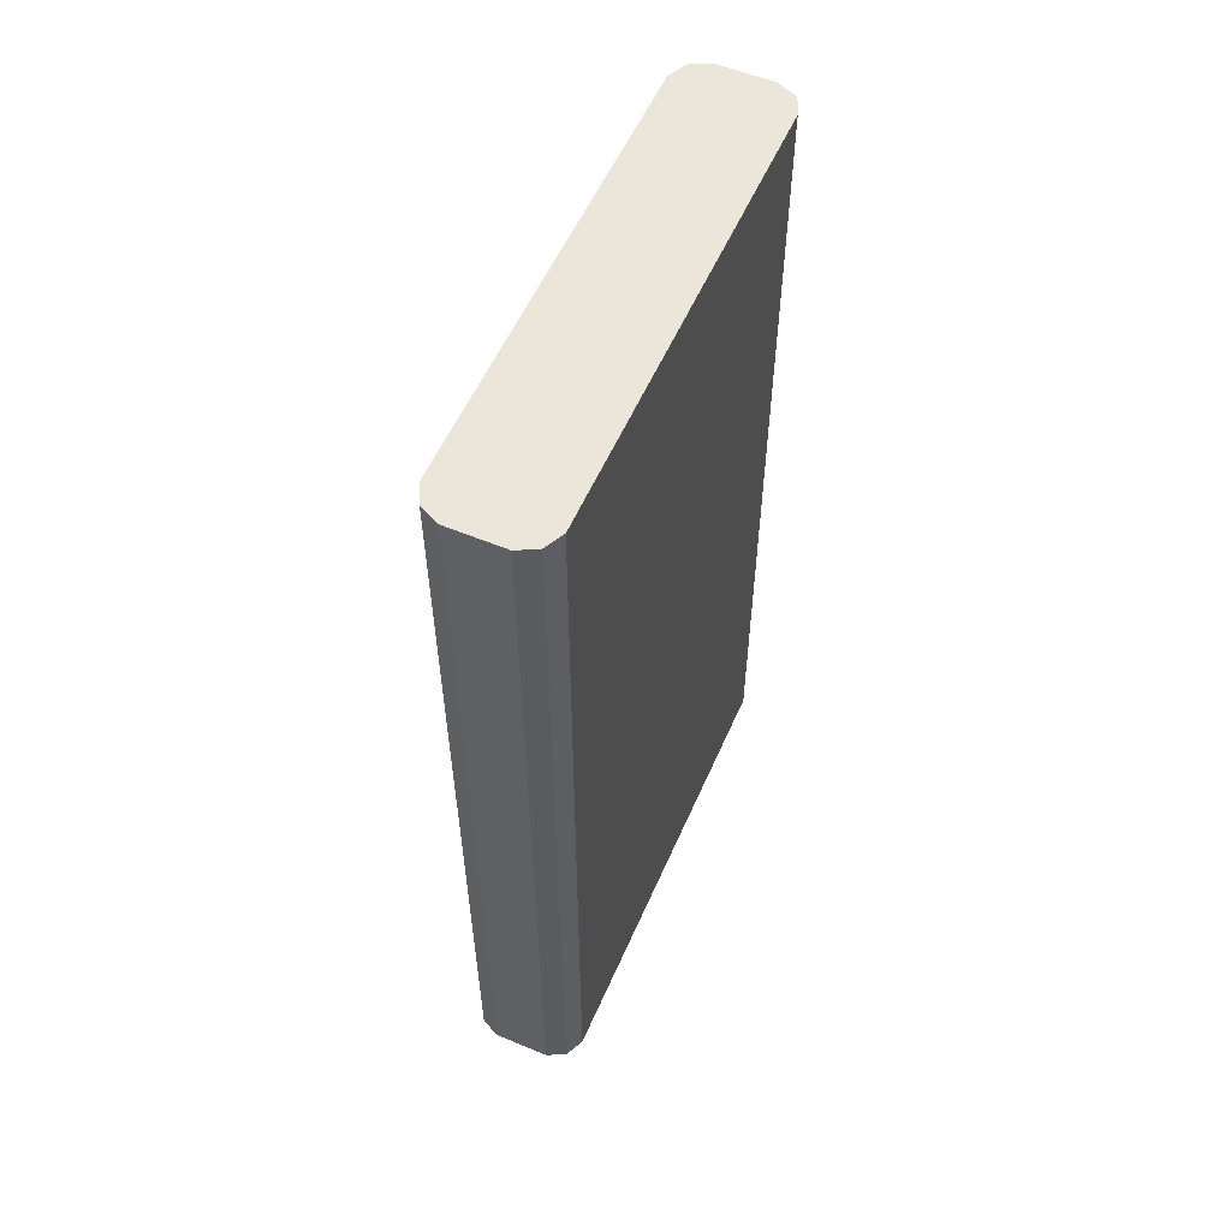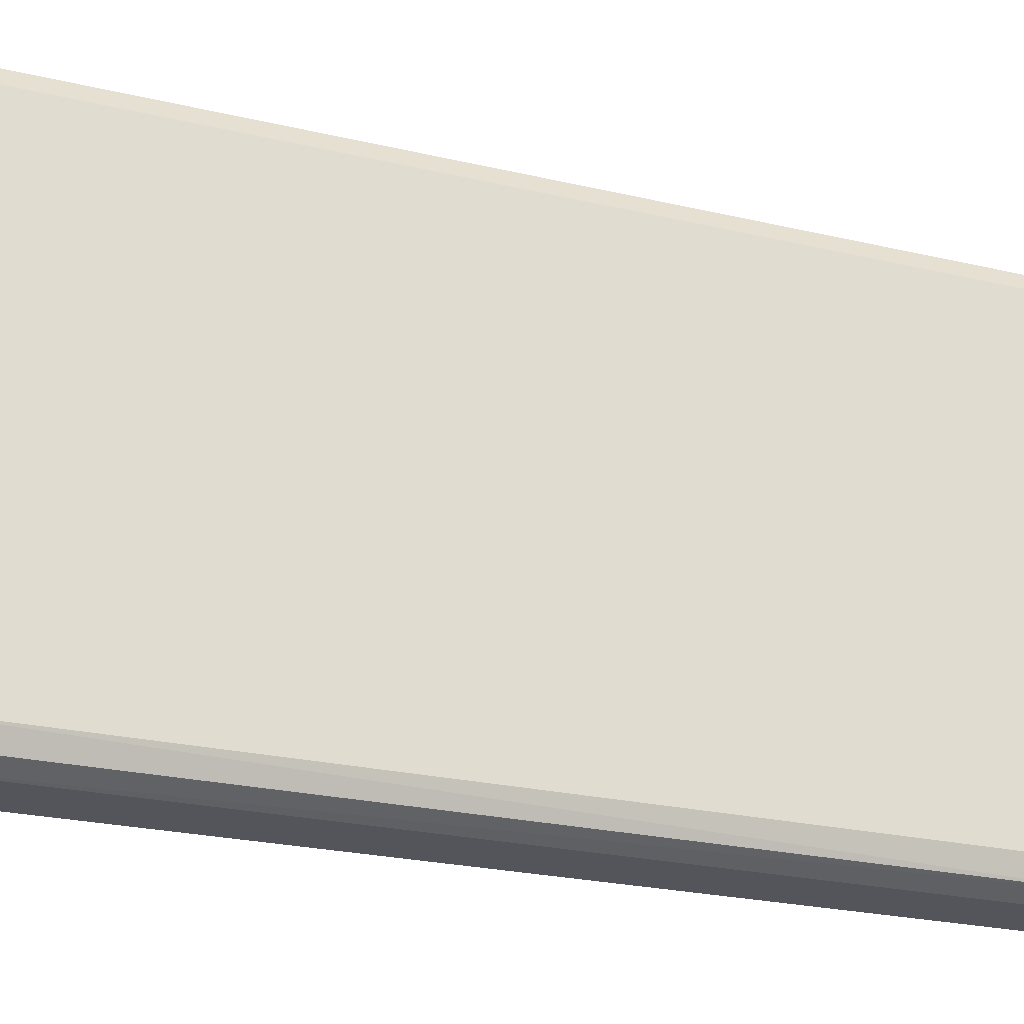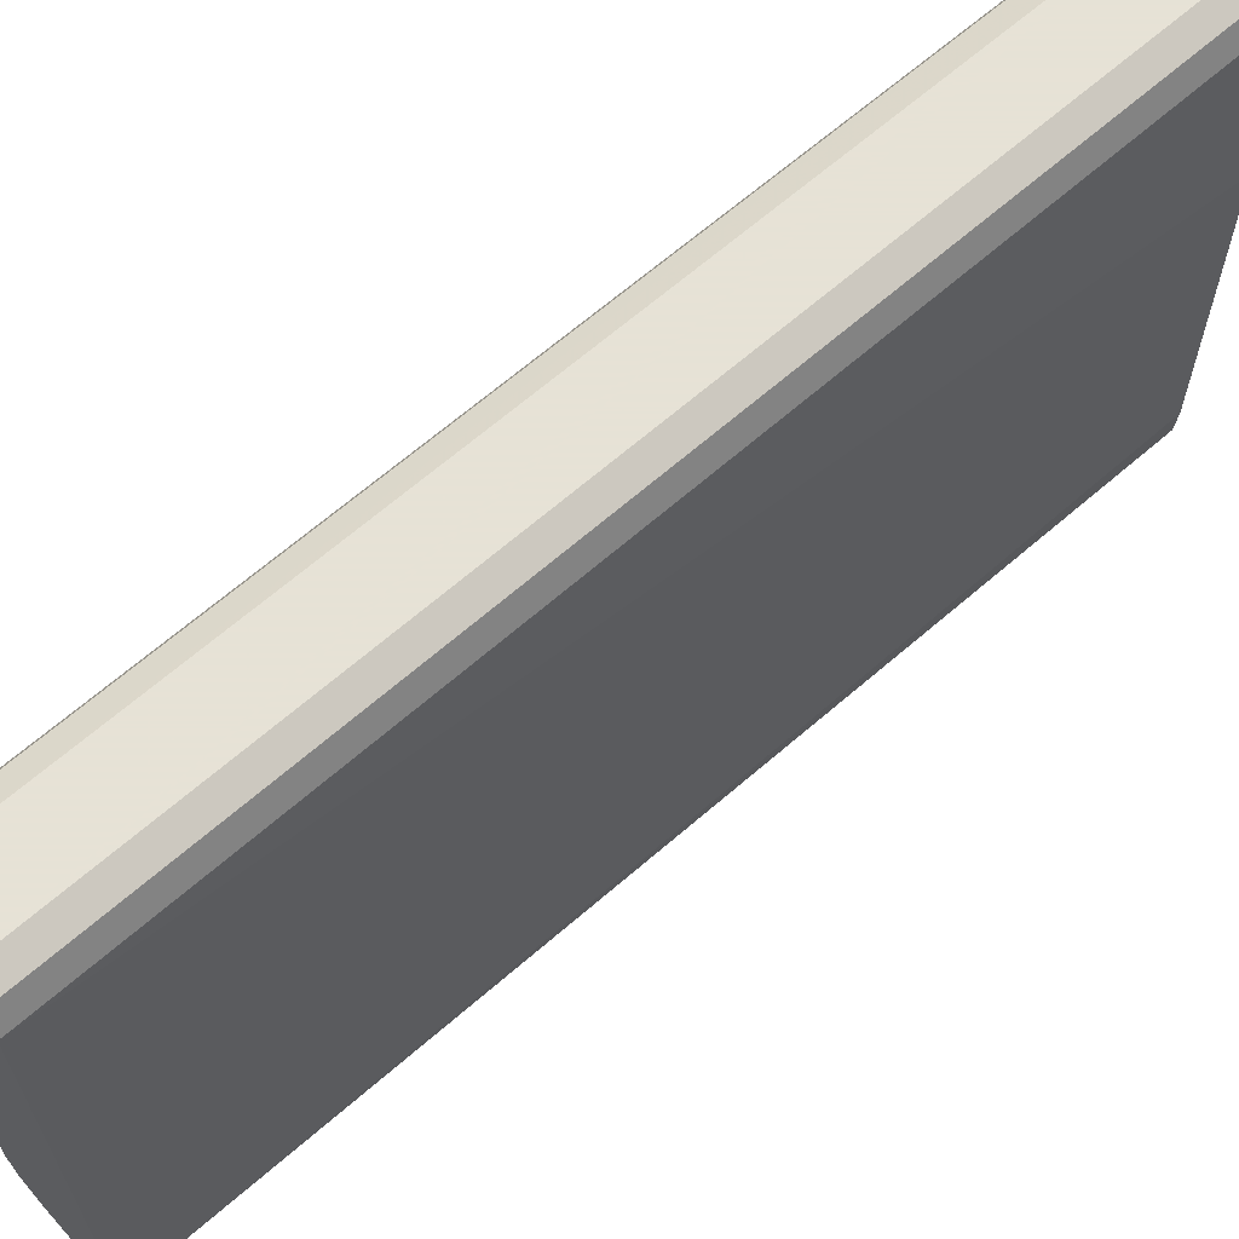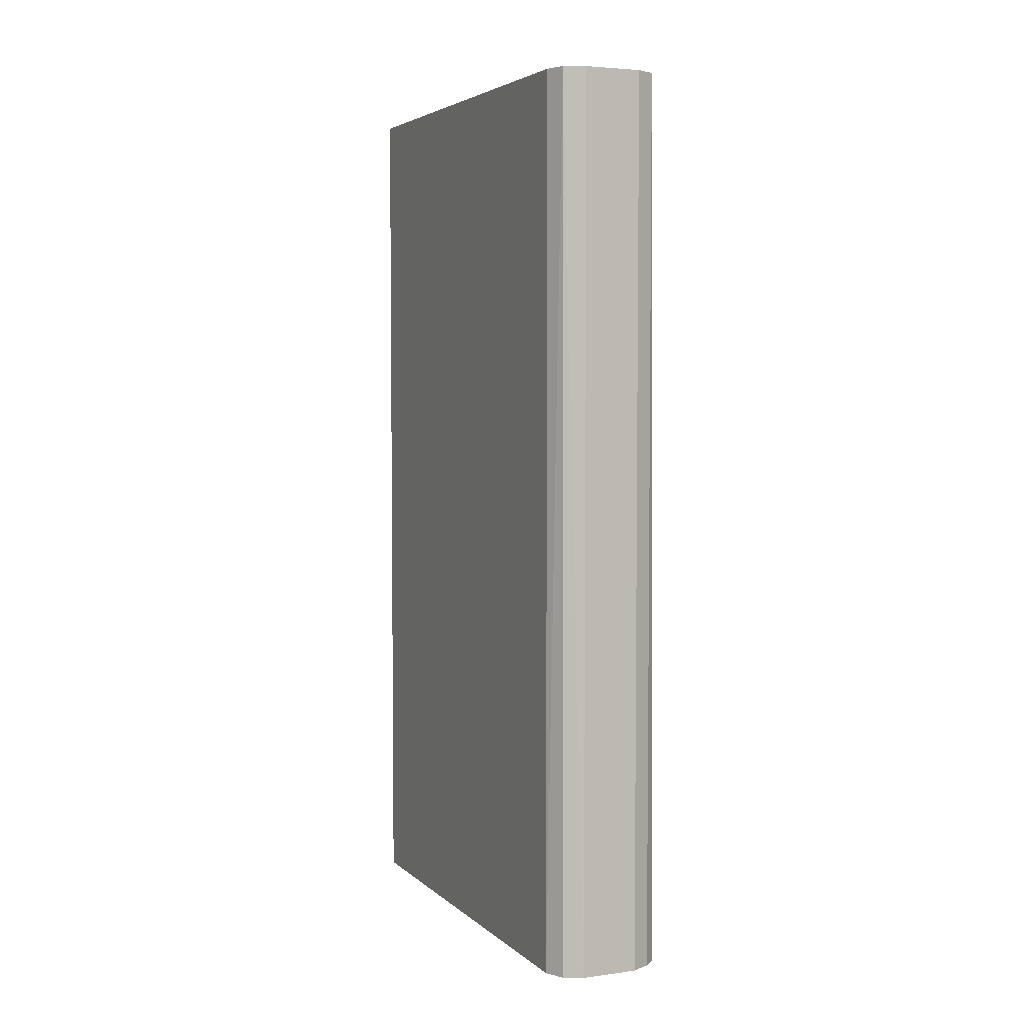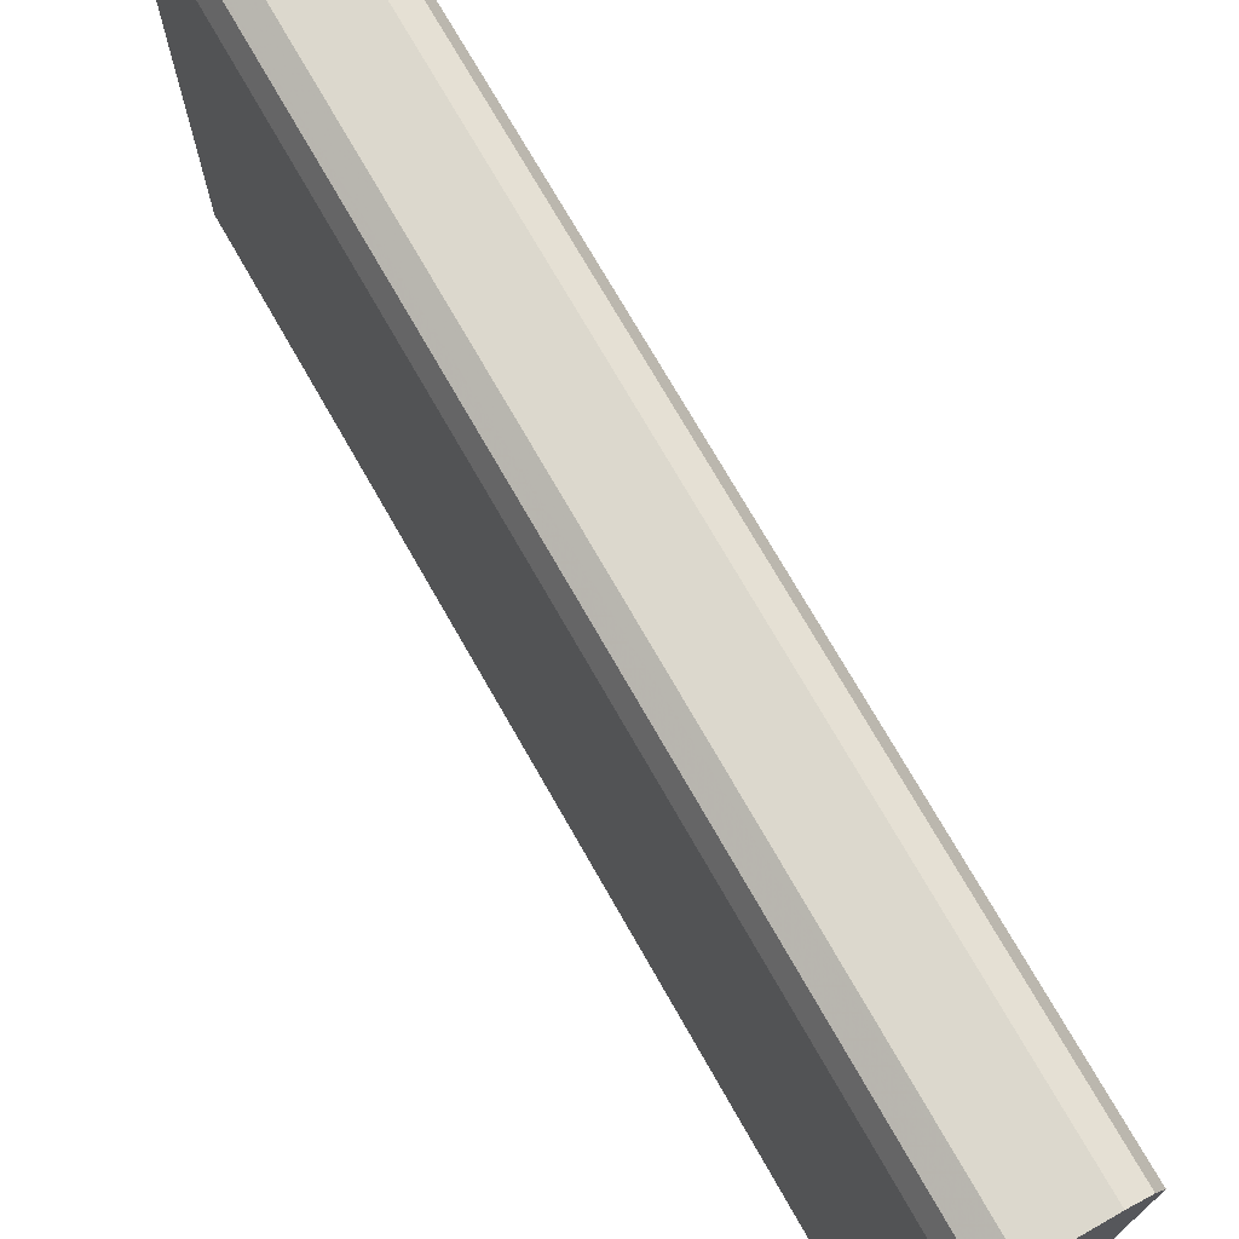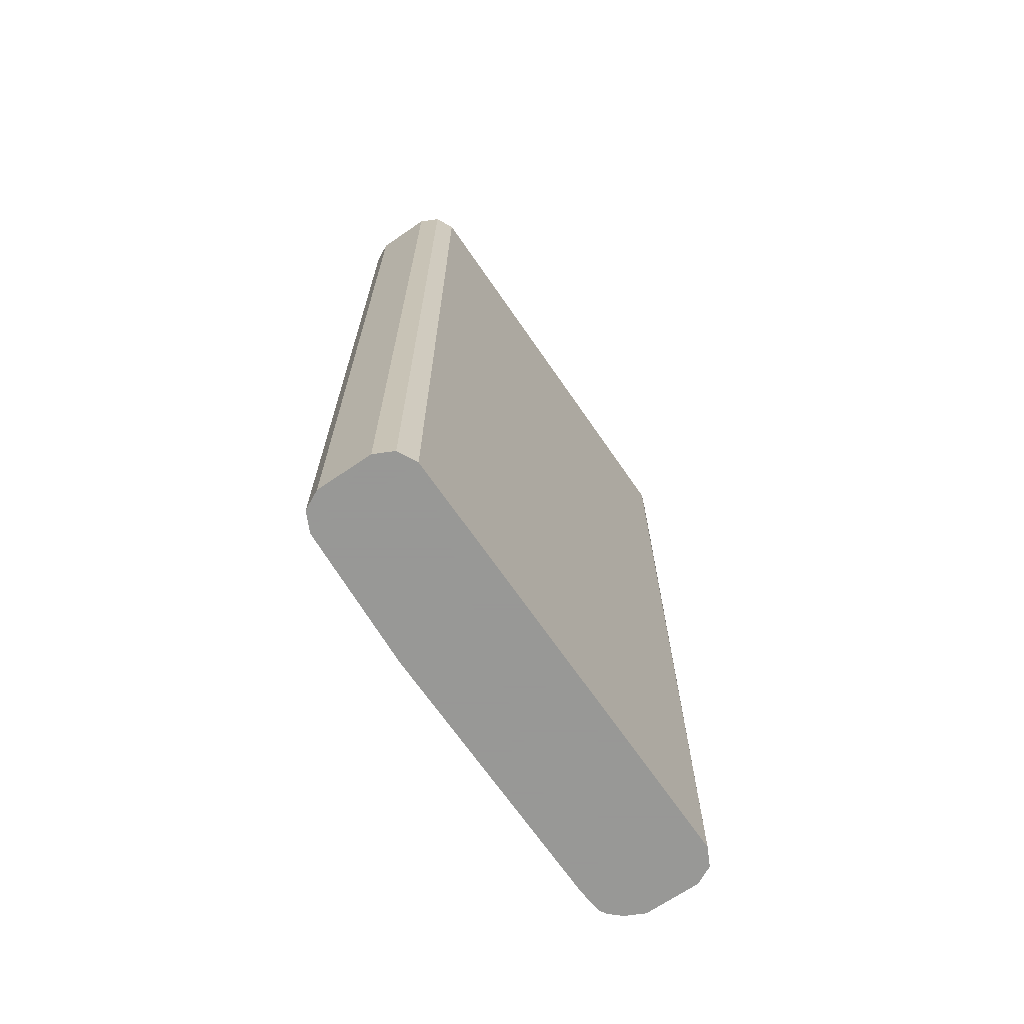
<metadata>
{"format":"obj","ext":"obj","renderer":"f3d","projection":"perspective","resolution":1024,"background":"white","views":[{"elev":56.0,"azim":23.5,"up":"+Y"},{"elev":-25.0,"azim":69.2,"up":"+Z"},{"elev":63.8,"azim":-131.8,"up":"+Z"},{"elev":4.2,"azim":156.6,"up":"+Y"},{"elev":72.5,"azim":150.4,"up":"+Z"},{"elev":-68.4,"azim":34.5,"up":"+Y"}]}
</metadata>
<code>
v 0.7062 0.1239 -0.3766
v 0.6434 0.1239 -0.3766
v 0.6591 0.1239 -0.1099
v 0.6434 0.1239 -0.1255
v 0.6486 0.1239 -0.1151
v 0.6486 -0.3704 -0.1151
v 0.6591 -0.3704 -0.1099
v 0.6434 -0.3704 -0.1255
v 0.6386 -0.3704 -0.204
v 0.6386 -0.3704 -0.3624
v 0.6398 -0.3704 -0.3766
v 0.6419 -0.3704 -0.3807
v 0.6486 0.1239 -0.3871
v 0.6486 -0.3704 -0.3871
v 0.6591 0.1239 -0.3923
v 0.6905 0.1239 -0.3923
v 0.6591 -0.3704 -0.3923
v 0.7062 -0.3704 -0.3766
v 0.6905 -0.3704 -0.3923
v 0.7009 -0.3704 -0.3871
v 0.7019 0.1239 -0.3873
v 0.7062 -0.3704 -0.1255
v 0.6905 -0.3704 -0.1099
v 0.6905 0.1239 -0.1099
v 0.7062 0.1239 -0.1255
v 0.7009 0.1239 -0.1151
v 0.7009 -0.3704 -0.1151
f 20 19 21
f 7 8 23
f 19 17 16
f 21 16 1
f 21 1 18
f 18 1 22
f 18 22 10
f 20 21 18
f 8 10 22
f 23 8 22
f 19 16 21
f 26 27 25
f 24 25 3
f 26 25 24
f 26 24 27
f 24 23 27
f 27 23 22
f 27 22 25
f 25 22 1
f 25 1 3
f 16 2 1
f 20 18 19
f 24 3 23
f 19 18 17
f 7 23 3
f 12 17 10
f 17 18 10
f 2 3 1
f 4 3 2
f 5 3 4
f 6 7 3
f 6 8 7
f 6 4 8
f 6 5 4
f 9 8 4
f 9 10 8
f 9 4 10
f 6 3 5
f 11 10 2
f 4 2 10
f 14 15 17
f 14 17 12
f 15 2 16
f 13 2 15
f 15 16 17
f 13 14 12
f 13 12 2
f 11 2 12
f 11 12 10
f 13 15 14

</code>
